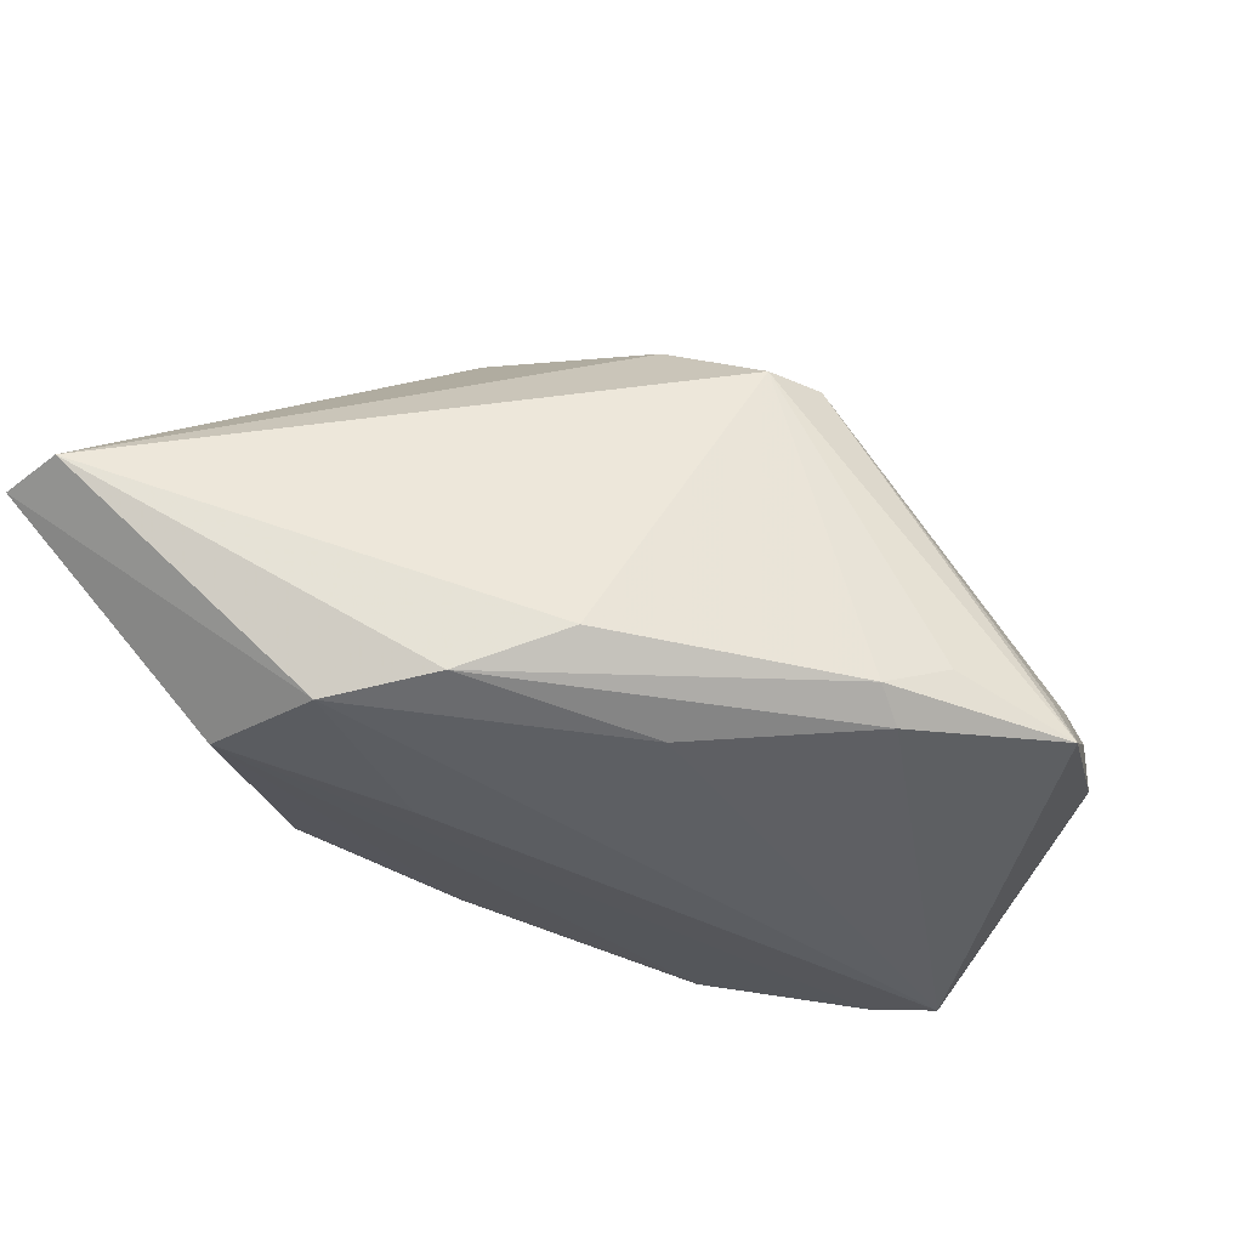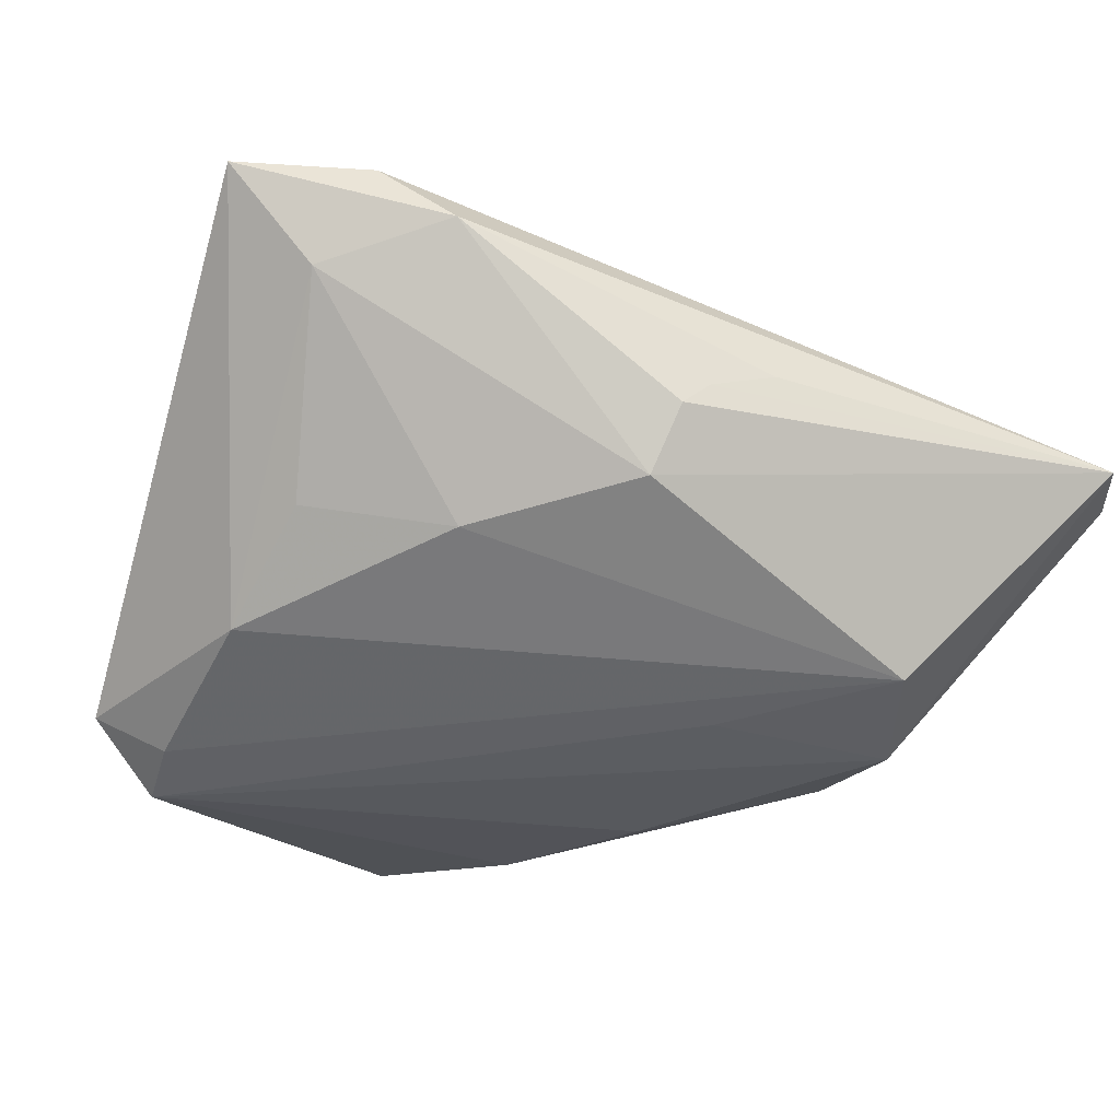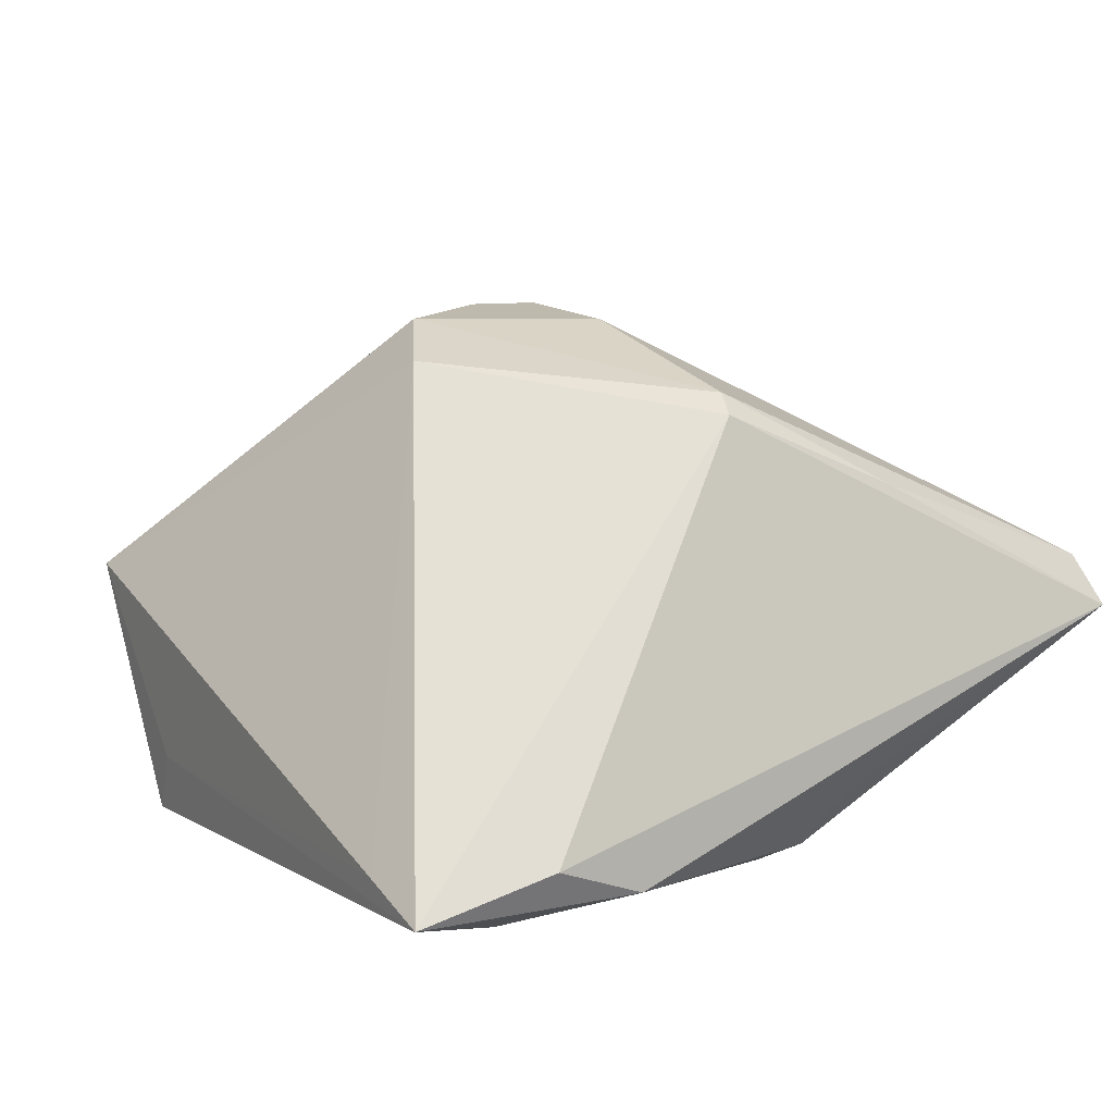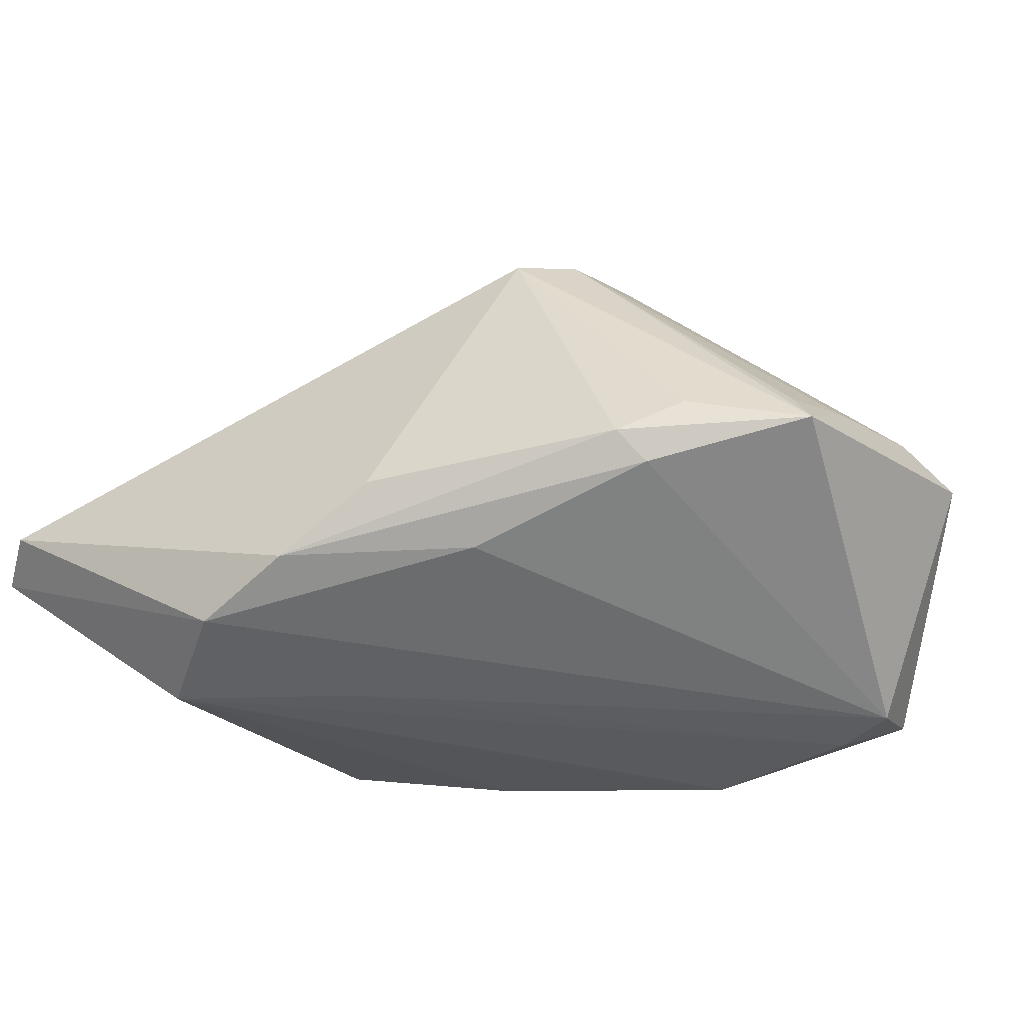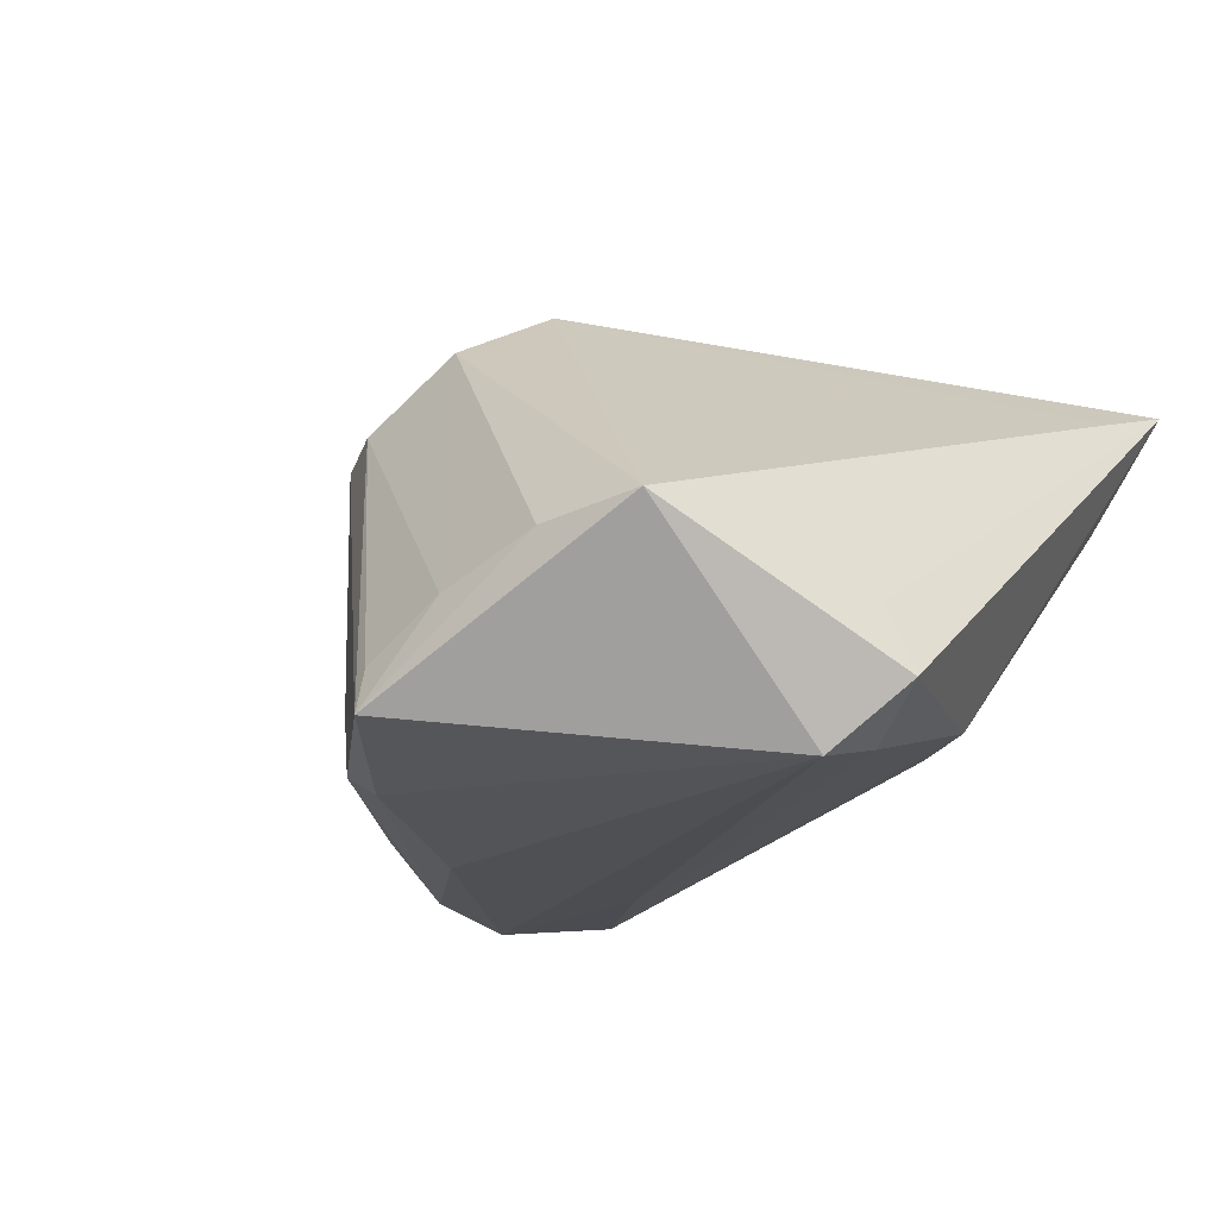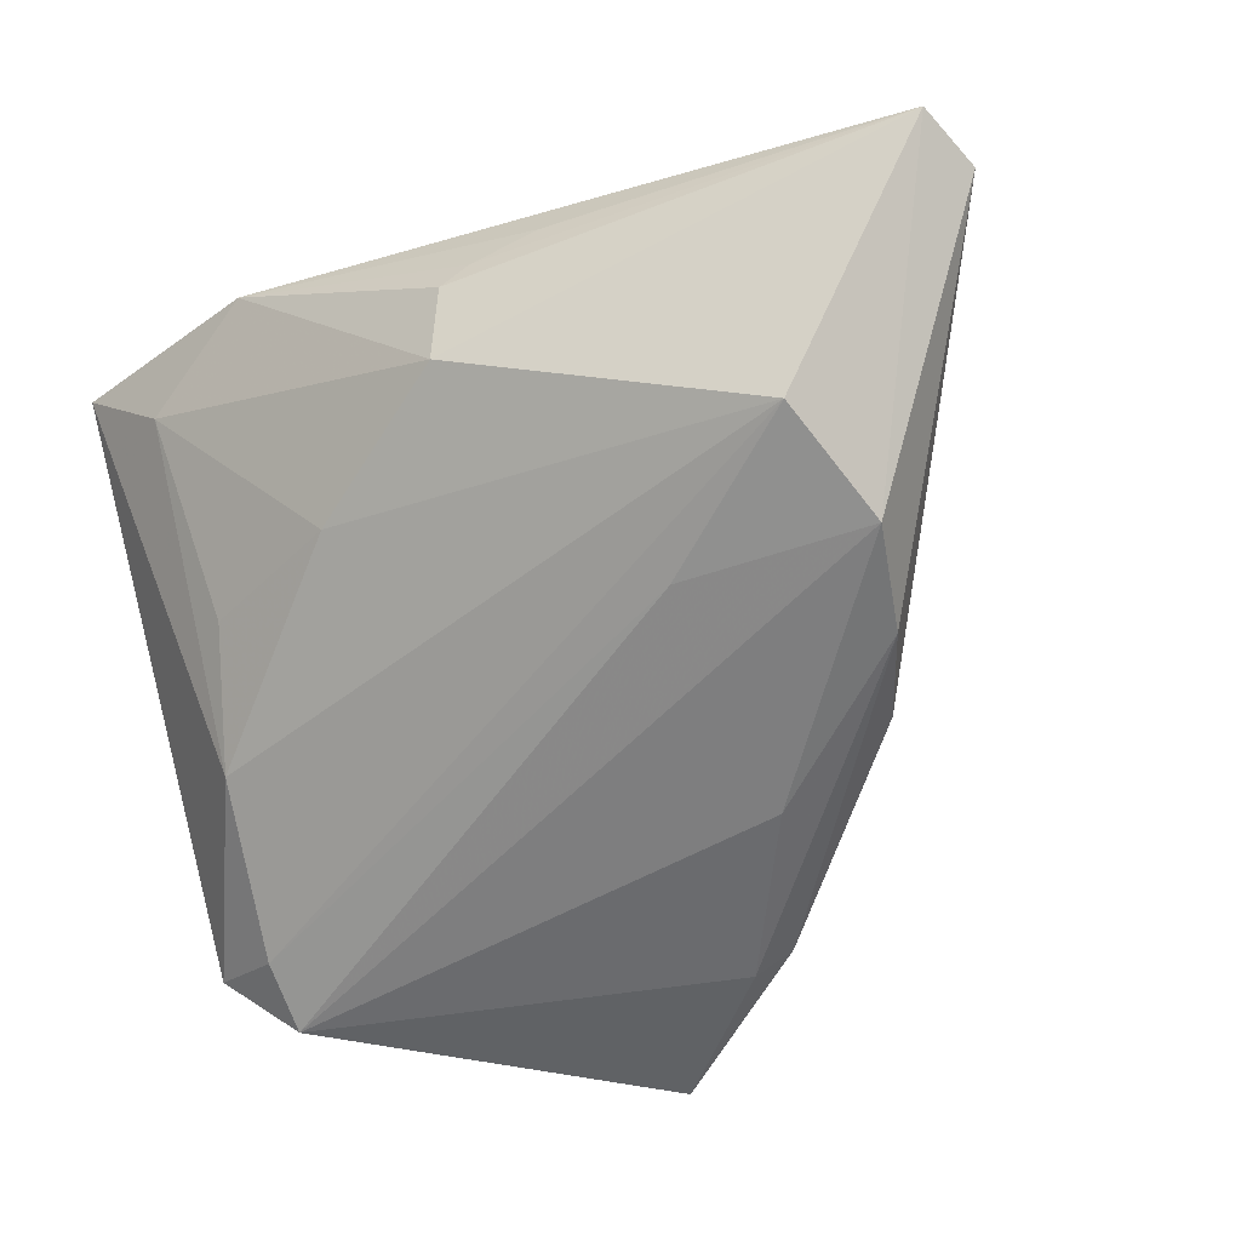
<metadata>
{"format":"obj","ext":"obj","renderer":"f3d","projection":"perspective","resolution":1024,"background":"white","views":[{"elev":-40.2,"azim":-66.0,"up":"+Z"},{"elev":-29.6,"azim":161.7,"up":"+Z"},{"elev":55.1,"azim":139.9,"up":"+Z"},{"elev":-53.6,"azim":-35.8,"up":"+Z"},{"elev":-19.1,"azim":42.2,"up":"+Z"},{"elev":-59.4,"azim":-158.9,"up":"+Z"}]}
</metadata>
<code>
v 0.003392 -0.04852 -0.01638
v -0.03827 0.01265 -0.02642
v -0.008604 -0.0356 -0.02407
v -0.03581 -0.0001727 -0.02515
v -0.01423 0.04105 0.00203
v 0.04407 0.03202 0.02308
v -0.03181 -0.01211 -0.02054
v -0.03374 0.02704 -0.02408
v -0.01718 0.01295 -0.02543
v 0.004068 -0.0503 -0.02154
v -0.01299 -0.03567 -0.02145
v 0.04341 -0.02031 -0.01186
v -0.02221 -0.01683 0.02333
v 0.03833 -0.02352 -0.02642
v -0.0342 0.02051 0.01855
v 0.03484 -0.04435 -0.005012
v -0.00719 -0.04141 -0.01746
v -0.05678 0.03337 -0.002353
v 0.03433 0.03213 0.01162
v -0.02064 0.005649 0.03207
v -0.0192 0.008545 0.03199
v 0.02399 -0.04677 -0.00668
v 0.01553 0.02449 -0.01259
v -0.001402 0.0368 -0.01014
v 0.04617 -0.01924 -0.01946
v -0.0218 -0.02879 0.01608
v -0.004476 -0.0299 0.02503
v -0.01525 -0.03237 0.01748
v -0.003634 0.04084 -0.003156
v 0.04297 0.023 0.01985
v 0.03137 0.01639 -0.008275
v 0.001894 -0.02142 0.03005
v -0.05397 0.04105 -0.002178
v 0.03848 -0.01554 -0.02416
v 0.03521 0.003838 -0.01772
v 0.02094 0.04049 0.01516
v -0.01851 -0.01536 -0.02642
v 0.01236 -0.04765 -0.0108
v -0.006777 0.04096 -0.0004436
v 0.02866 0.03604 0.02267
f 32 6 21
f 25 6 12
f 12 16 25
f 30 6 32
f 32 16 30
f 30 12 6
f 16 12 30
f 28 26 10
f 33 21 40
f 40 21 6
f 18 7 26
f 33 2 18
f 26 28 13
f 13 18 26
f 26 7 11
f 10 16 22
f 36 40 6
f 33 40 36
f 36 5 33
f 15 21 33
f 33 18 15
f 4 18 2
f 7 18 4
f 2 37 4
f 4 11 7
f 27 13 28
f 27 16 32
f 27 22 16
f 18 13 20
f 21 15 20
f 20 15 18
f 32 21 20
f 20 27 32
f 13 27 20
f 19 36 6
f 24 36 19
f 8 2 33
f 33 24 8
f 14 34 25
f 25 16 14
f 14 16 10
f 14 37 2
f 10 26 17
f 17 11 10
f 26 11 17
f 10 22 38
f 38 27 28
f 22 27 38
f 29 36 24
f 29 24 33
f 3 4 37
f 11 4 3
f 10 11 3
f 3 14 10
f 37 14 3
f 34 8 35
f 25 34 35
f 35 6 25
f 35 19 6
f 31 19 35
f 9 8 34
f 34 14 9
f 2 8 9
f 9 14 2
f 1 28 10
f 10 38 1
f 1 38 28
f 5 36 39
f 36 29 39
f 33 5 39
f 39 29 33
f 23 8 24
f 23 35 8
f 31 35 23
f 24 19 23
f 23 19 31

</code>
